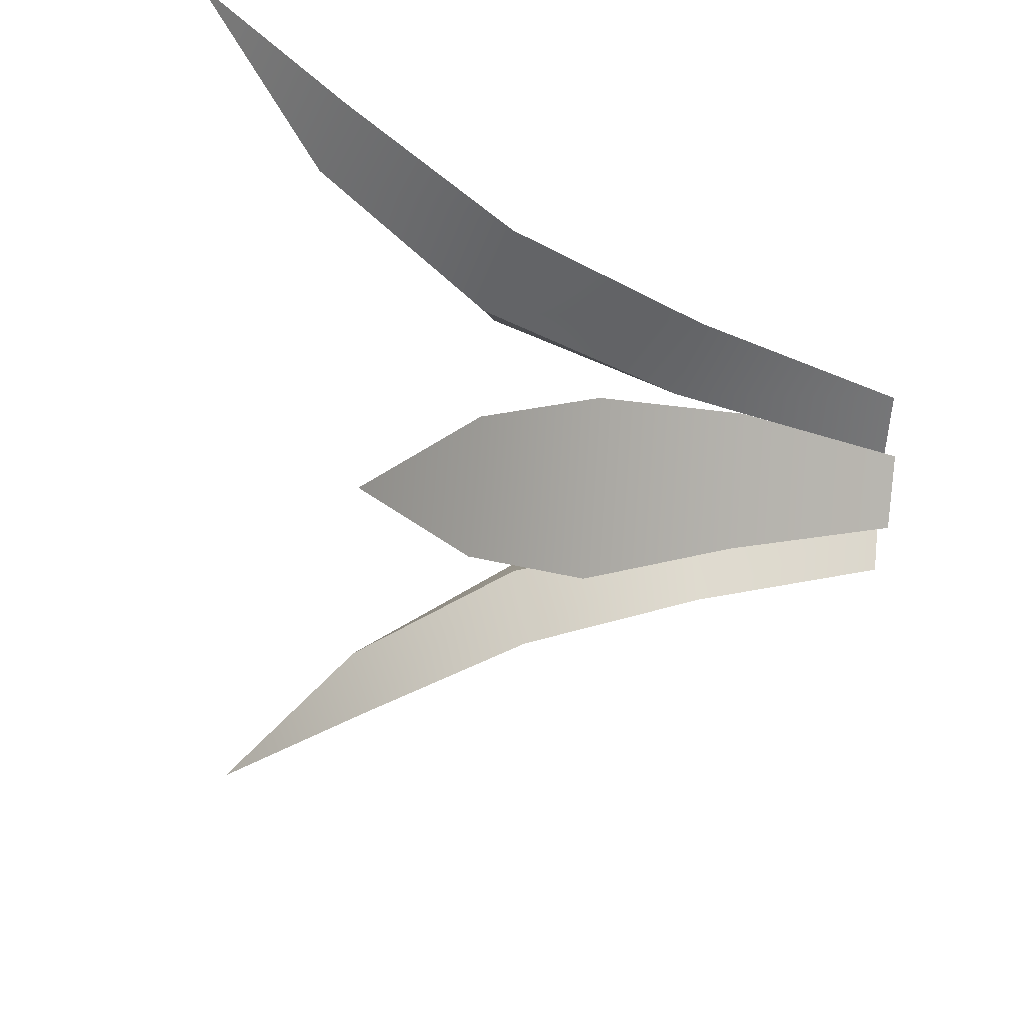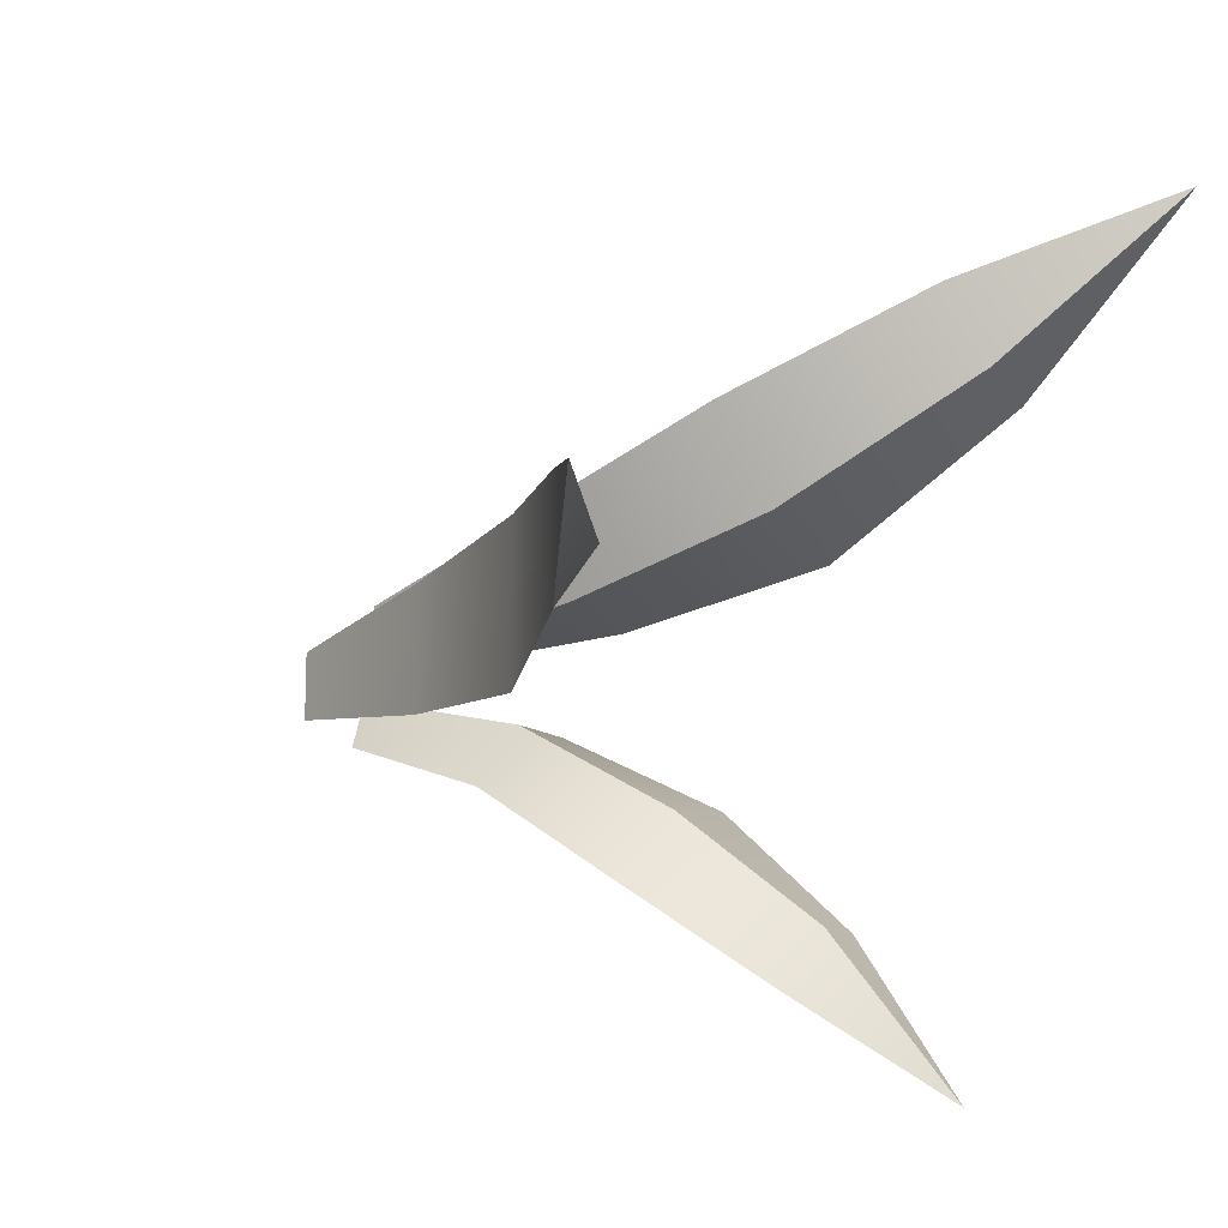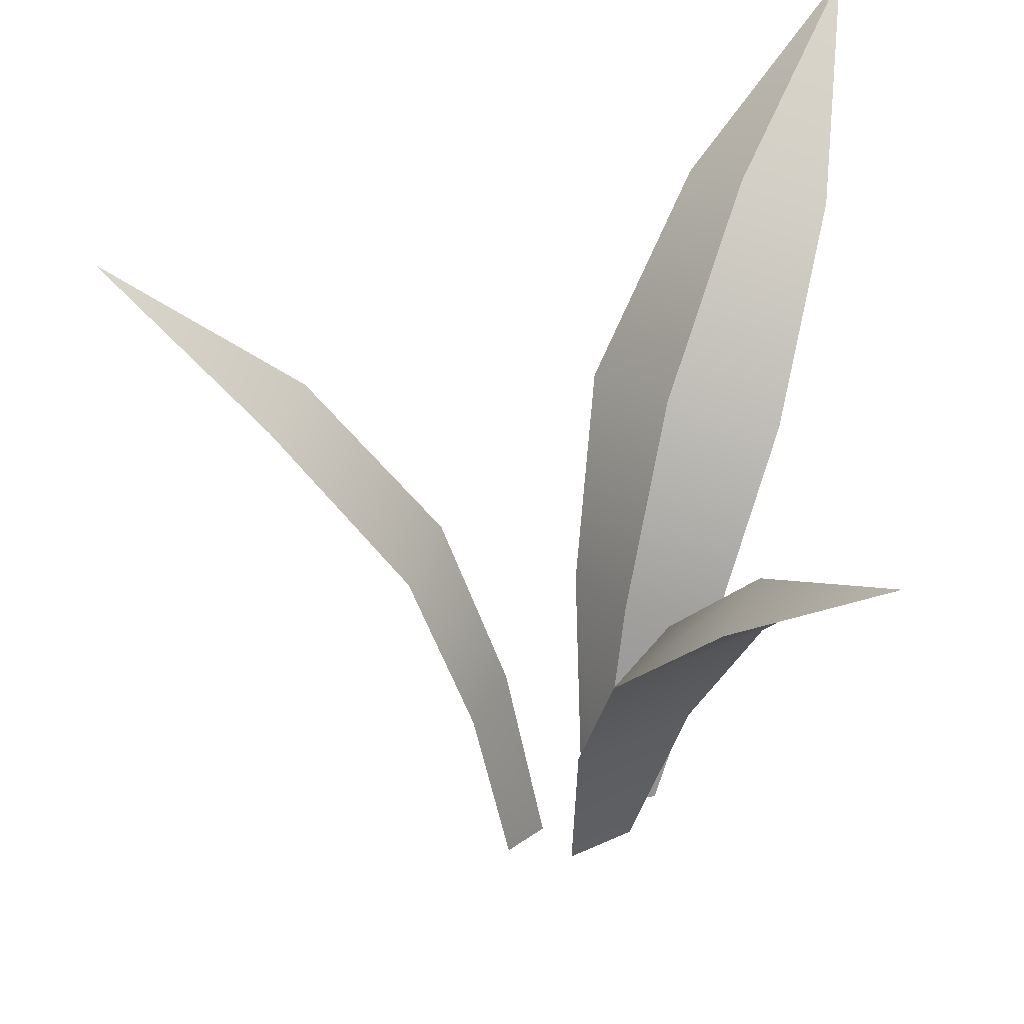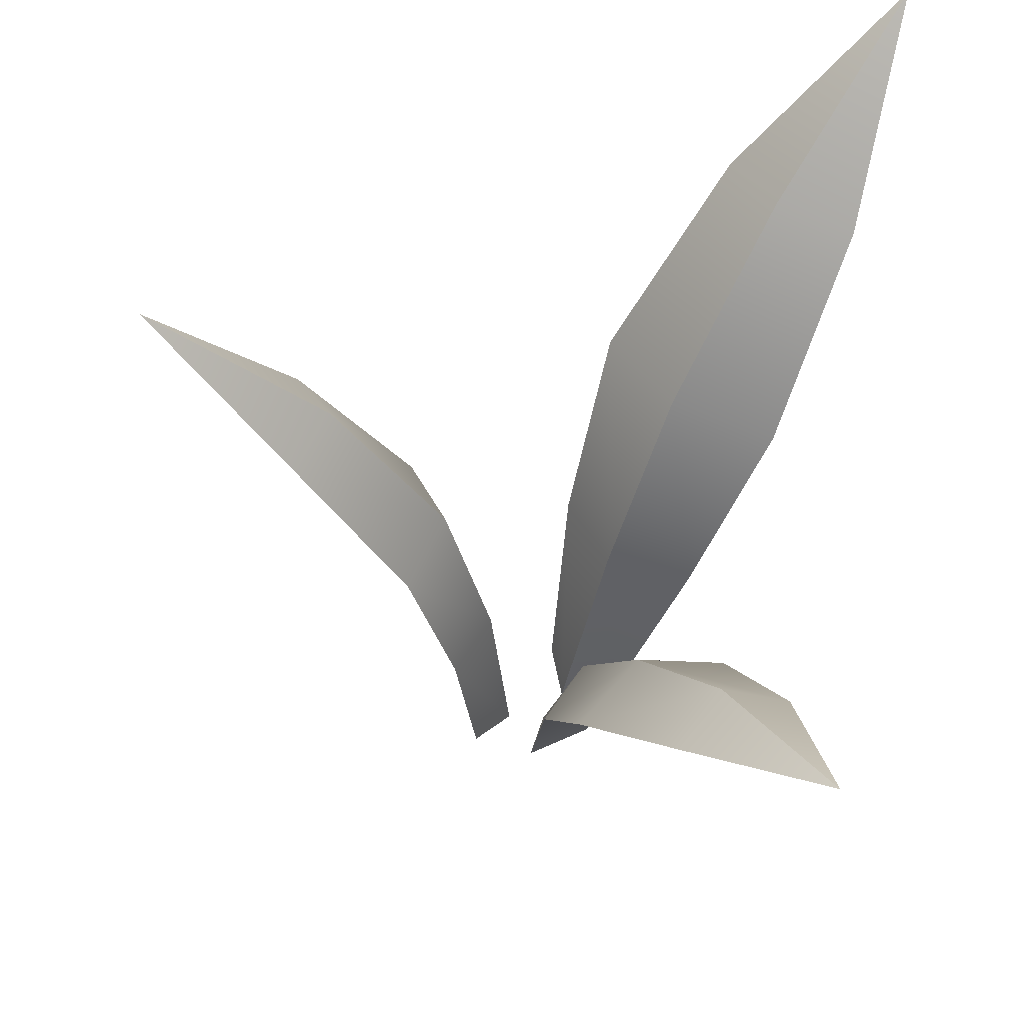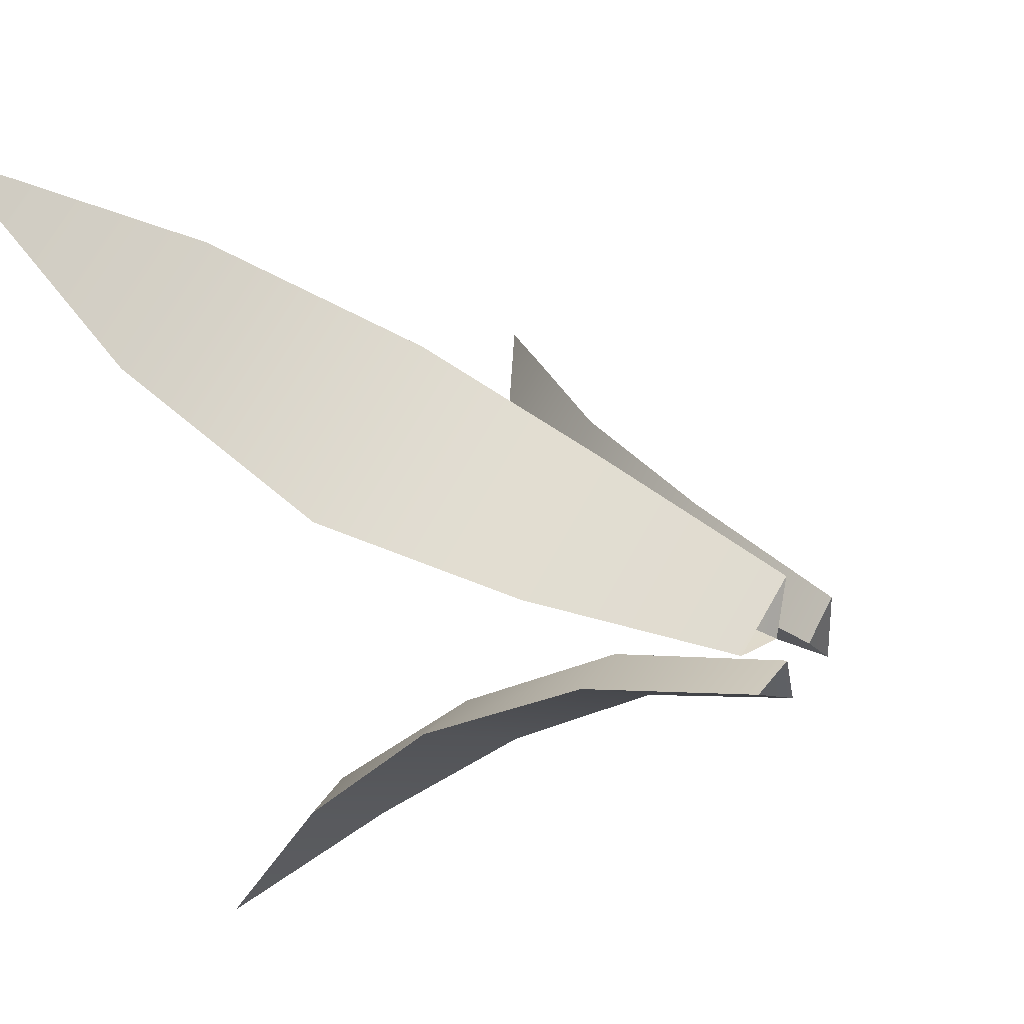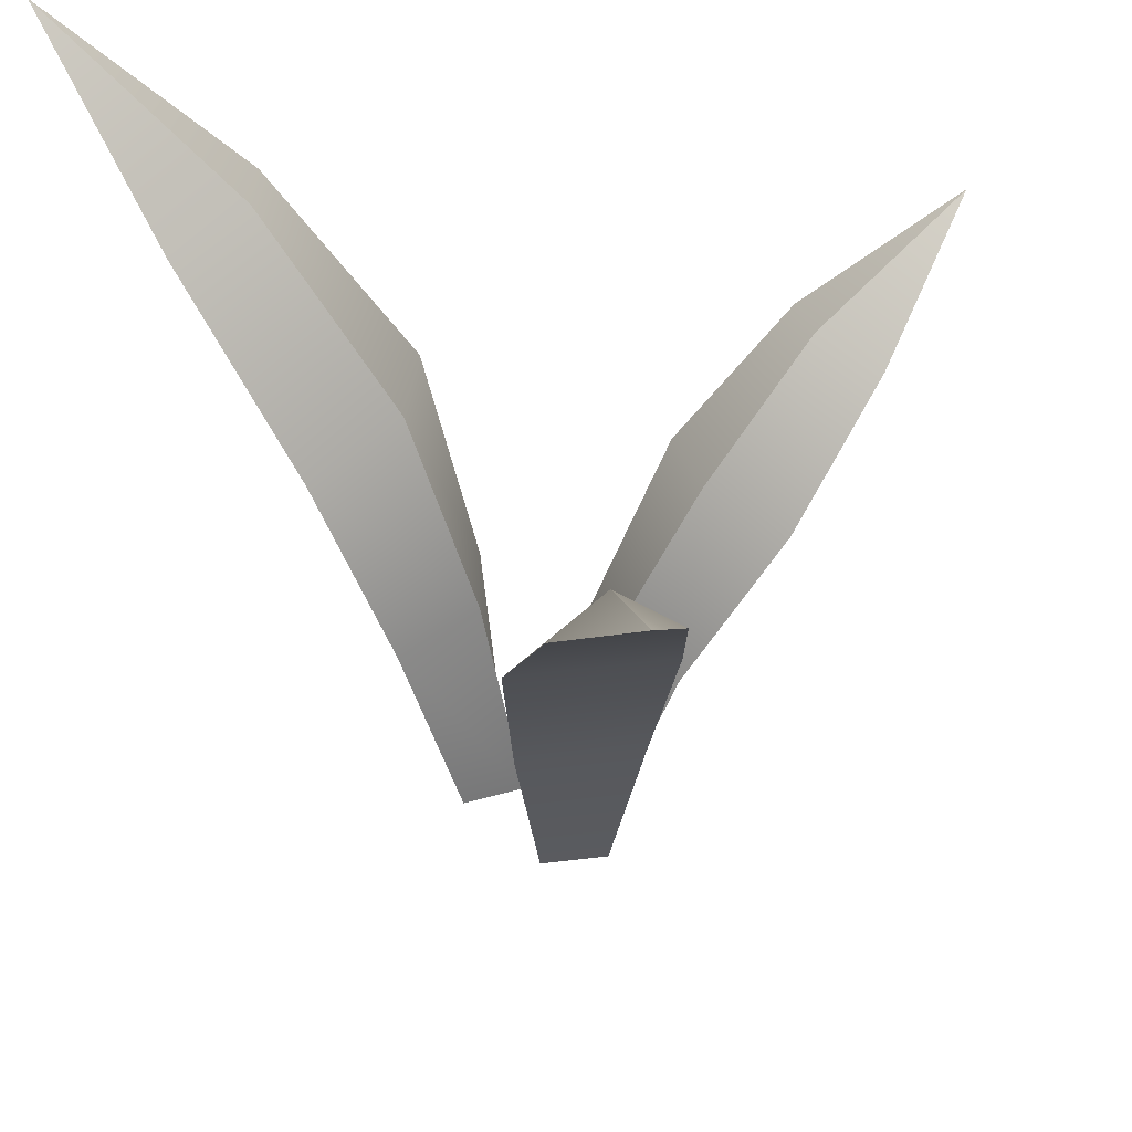
<metadata>
{"format":"obj","ext":"obj","renderer":"f3d","projection":"perspective","resolution":1024,"background":"white","views":[{"elev":-56.7,"azim":-95.8,"up":"+Z"},{"elev":-14.7,"azim":130.8,"up":"+Z"},{"elev":30.8,"azim":175.0,"up":"+Y"},{"elev":-37.4,"azim":174.8,"up":"+Z"},{"elev":27.9,"azim":-52.8,"up":"+Z"},{"elev":42.9,"azim":81.6,"up":"+Y"}]}
</metadata>
<code>
v 0.05827 0.002698 0.01971
v 0.4913 0.7767 -0.01897
v 0.05827 0.002698 -0.05765
v 0.1732 0.4184 0.07263
v 0.1732 0.4184 -0.1106
v 0.1016 0.215 0.05217
v 0.1016 0.215 -0.09012
v 0.3171 0.6027 0.04797
v 0.3171 0.6027 -0.08592
v 0.01357 0.002698 -0.01897
v 0.05756 0.2271 -0.01897
v 0.1309 0.4355 -0.01897
v 0.2768 0.6241 -0.01897
v -0.01538 0.002698 -0.07611
v -0.2798 0.6312 -0.4956
v -0.09014 0.002698 -0.03458
v -0.03617 0.3751 -0.2662
v -0.2132 0.3748 -0.1678
v -0.01363 0.1966 -0.1463
v -0.1511 0.1964 -0.0699
v -0.1311 0.511 -0.3805
v -0.2604 0.5108 -0.3087
v -0.03258 0.002698 -0.01897
v -0.06262 0.212 -0.07247
v -0.106 0.395 -0.1832
v -0.1781 0.5349 -0.3128
v -0.1303 0.002698 0.03406
v -0.3907 0.8899 0.4744
v -0.04538 0.002698 0.09351
v -0.2731 0.4782 0.1026
v -0.07205 0.4817 0.2433
v -0.1991 0.2445 0.05036
v -0.04291 0.2472 0.1597
v -0.3452 0.6898 0.2579
v -0.1983 0.6923 0.3608
v -0.05841 0.002698 0.02149
v -0.09205 0.2604 0.06334
v -0.1449 0.5003 0.1329
v -0.2455 0.7163 0.2712
f 1 3 7 6
f 4 5 9 8
f 6 7 5 4
f 8 9 2
f 1 6 11 10
f 7 3 10 11
f 4 8 13 12
f 9 5 12 13
f 6 4 12 11
f 5 7 11 12
f 8 2 13
f 2 9 13
f 14 16 20 19
f 17 18 22 21
f 19 20 18 17
f 21 22 15
f 14 19 24 23
f 20 16 23 24
f 17 21 26 25
f 22 18 25 26
f 19 17 25 24
f 18 20 24 25
f 21 15 26
f 15 22 26
f 27 29 33 32
f 30 31 35 34
f 32 33 31 30
f 34 35 28
f 27 32 37 36
f 33 29 36 37
f 30 34 39 38
f 35 31 38 39
f 32 30 38 37
f 31 33 37 38
f 34 28 39
f 28 35 39

</code>
